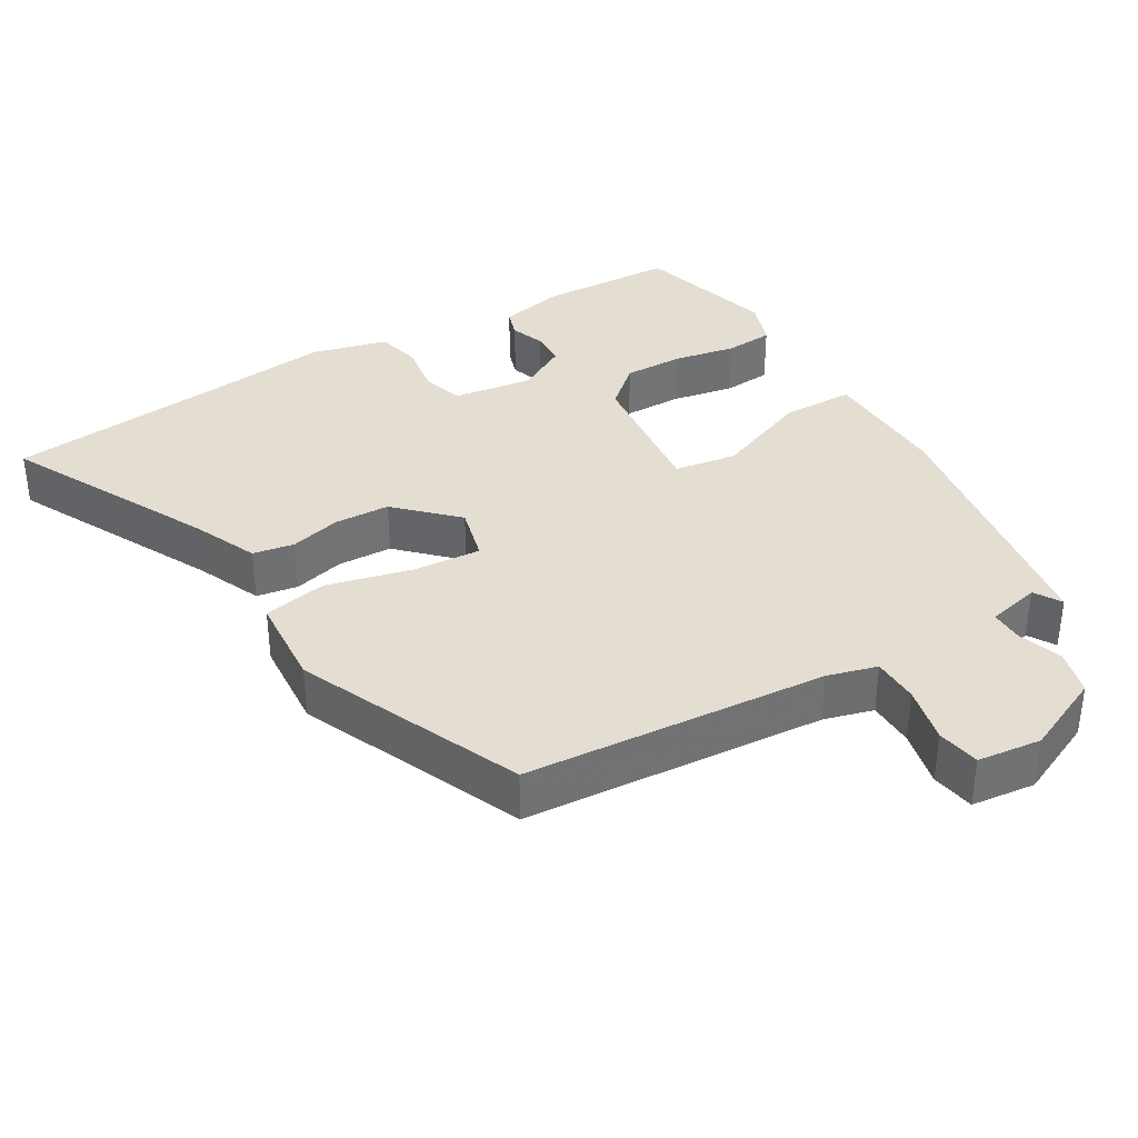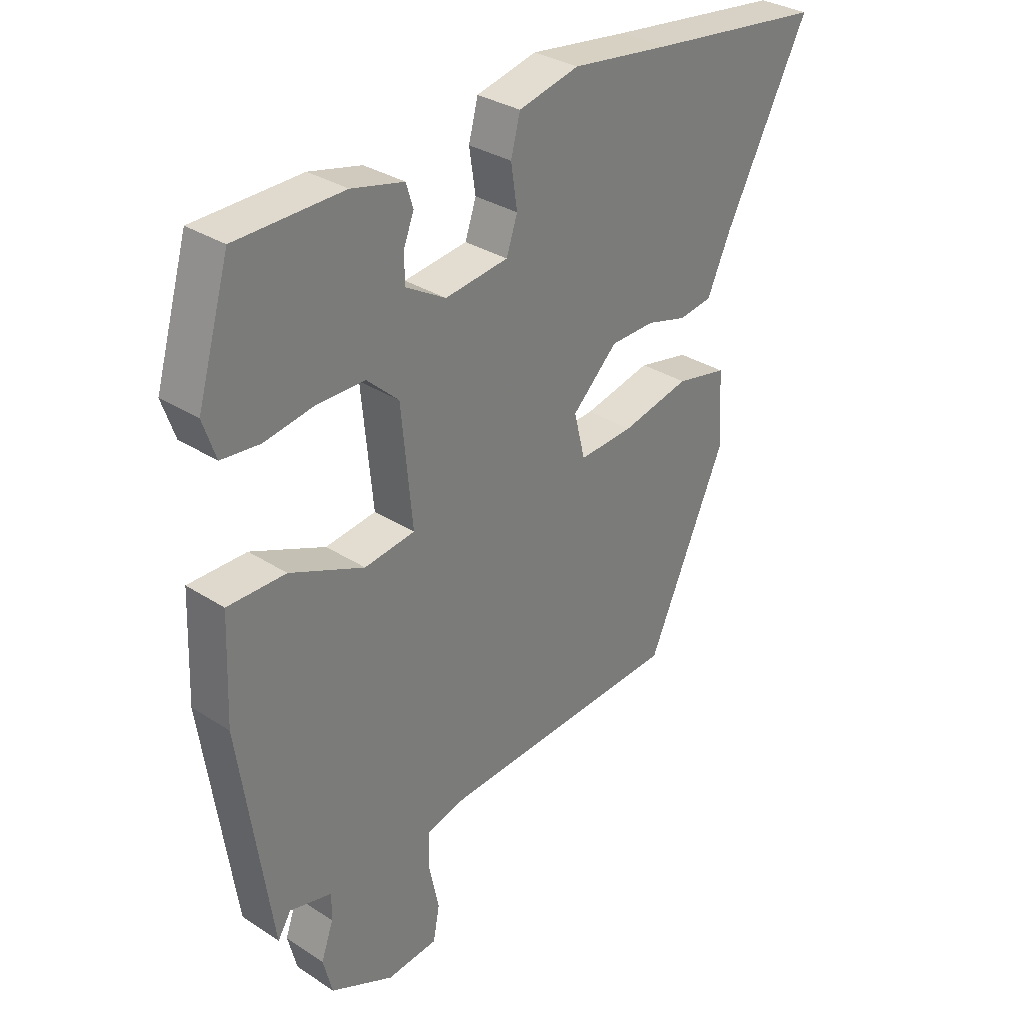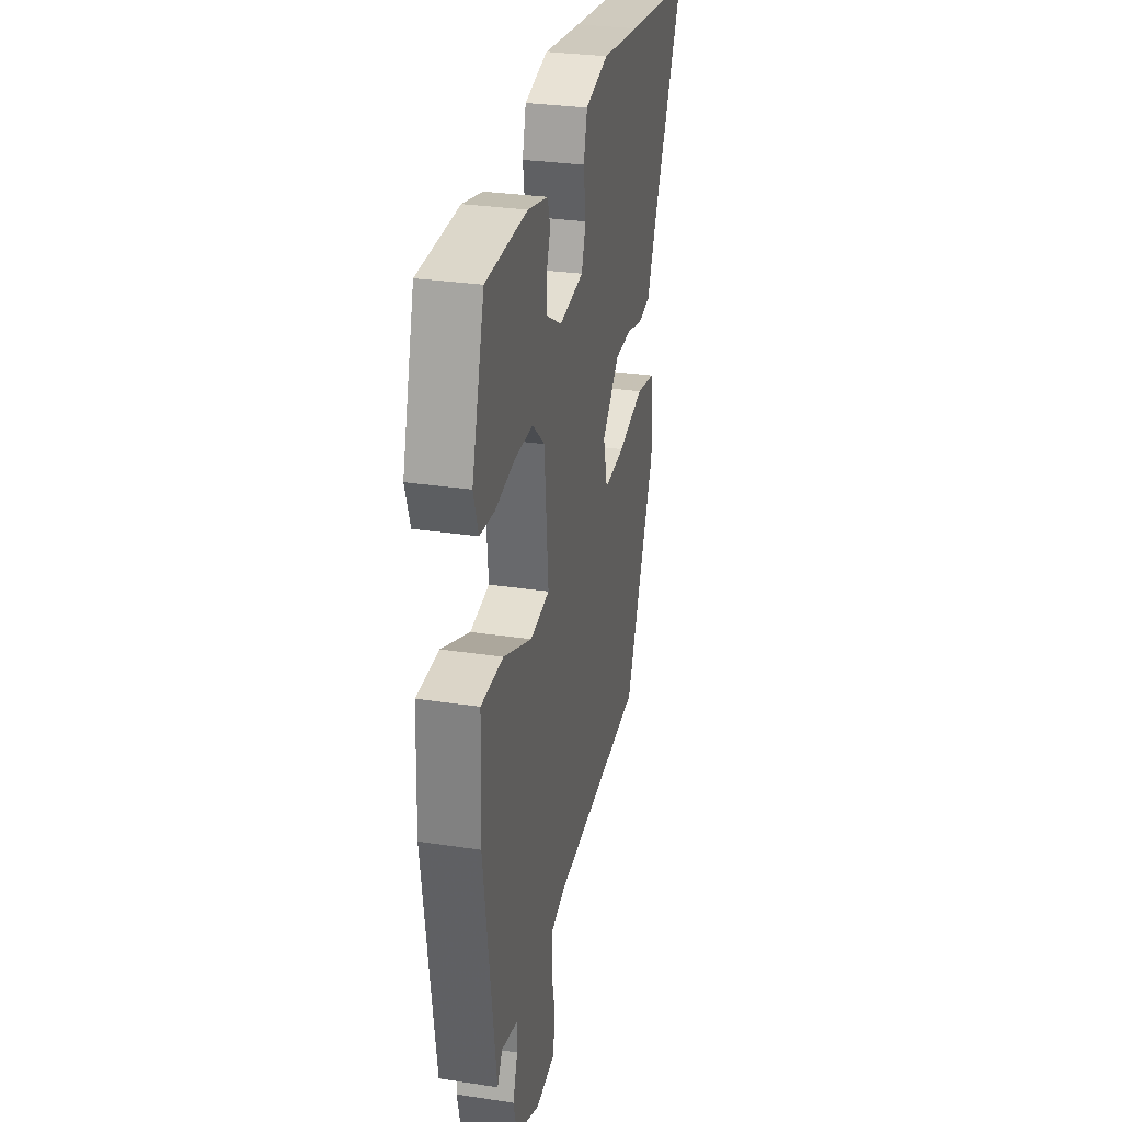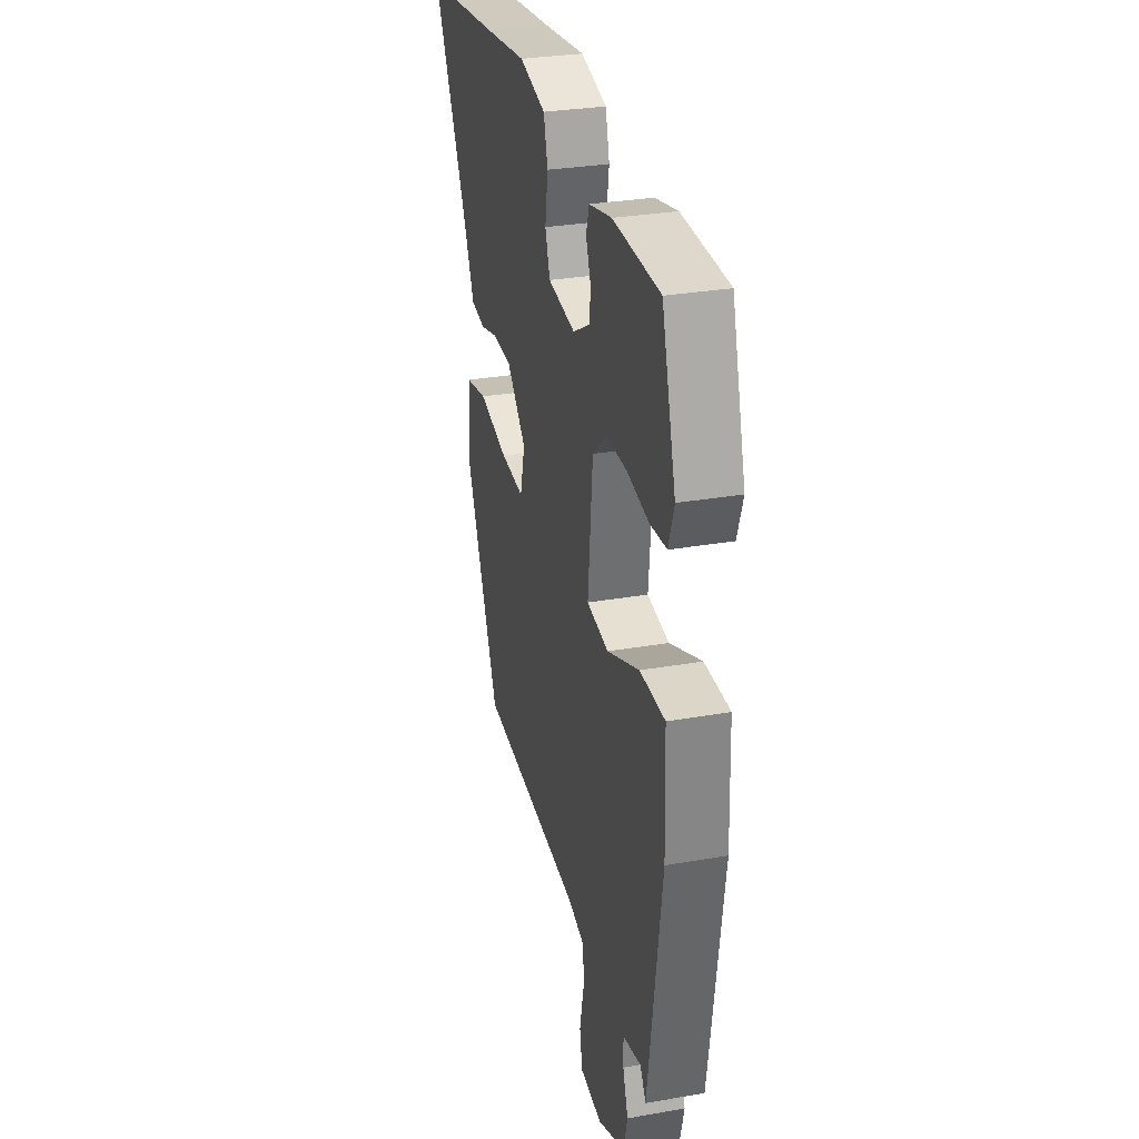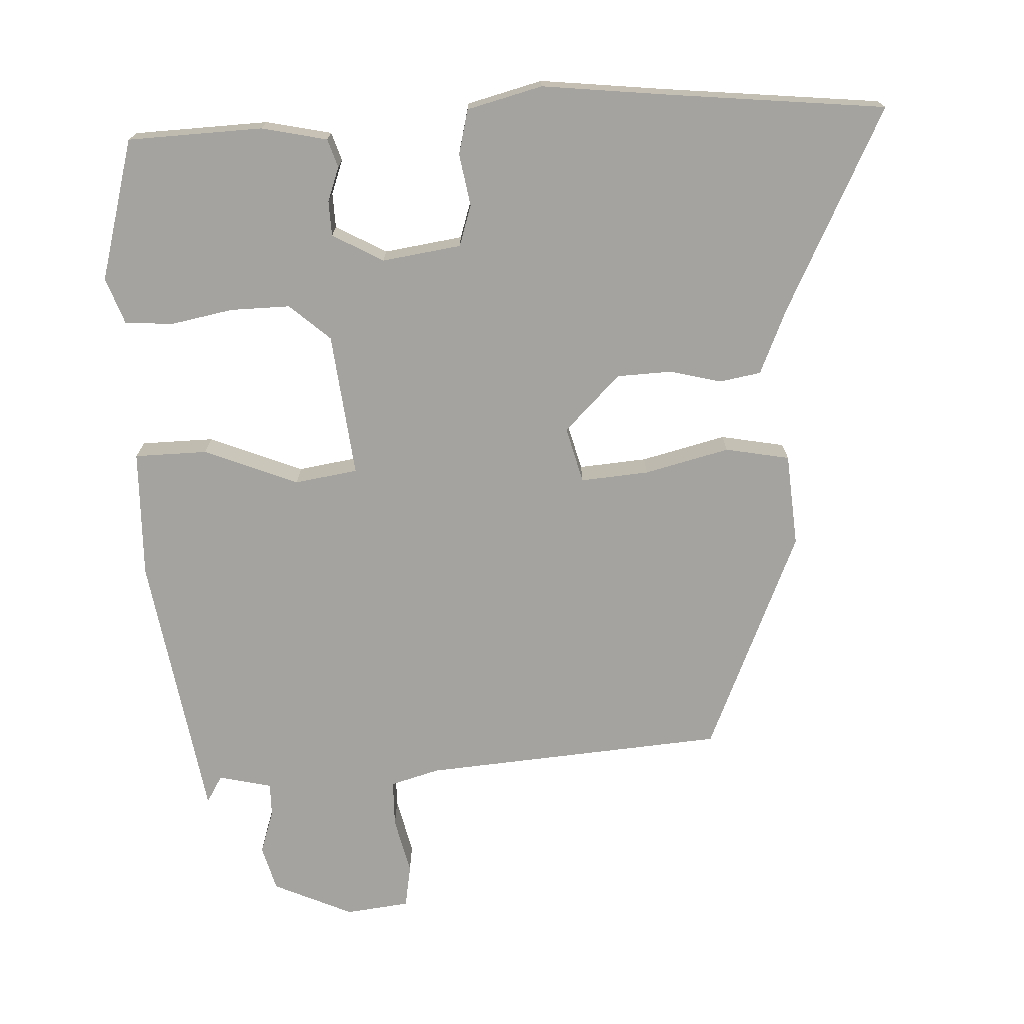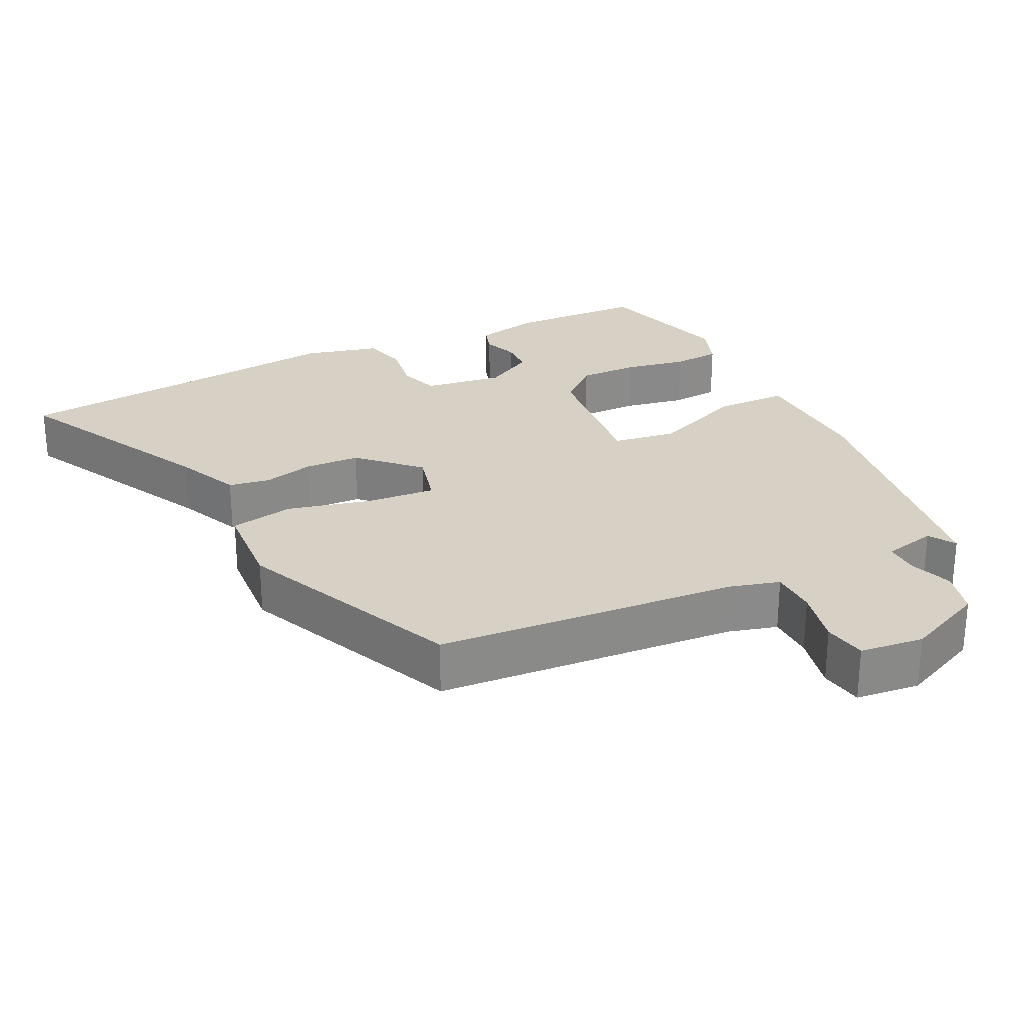
<metadata>
{"format":"obj","ext":"obj","renderer":"f3d","projection":"perspective","resolution":1024,"background":"white","views":[{"elev":36.2,"azim":150.1,"up":"+Y"},{"elev":31.9,"azim":-47.6,"up":"+Z"},{"elev":29.6,"azim":-77.4,"up":"+Z"},{"elev":30.2,"azim":-104.2,"up":"+Z"},{"elev":-72.8,"azim":3.6,"up":"+Y"},{"elev":26.7,"azim":154.5,"up":"+Y"}]}
</metadata>
<code>
v -0.42 0.07 0.506
v -0.235 0.07 0.51
v -0.145 0.07 0.489
v -0.133 0.07 0.45
v -0.151 0.07 0.403
v -0.15 0.07 0.355
v -0.081 0.07 0.315
v 0.028 0.07 0.329
v 0.047 0.07 0.385
v 0.036 0.07 0.457
v 0.052 0.07 0.518
v 0.156 0.07 0.543
v 0.327 0.07 0.521
v 0.628 0.07 0.485
v 0.484 0.07 0.208
v 0.444 0.07 0.119
v 0.387 0.07 0.11
v 0.317 0.07 0.129
v 0.241 0.07 0.127
v 0.163 0.07 0.052
v 0.182 0.07 -0.025
v 0.276 0.07 -0.019
v 0.393 0.07 0.008
v 0.481 0.07 -0.01
v 0.489 0.07 -0.138
v 0.353 0.07 -0.443
v -0.063 0.07 -0.469
v -0.131 0.07 -0.487
v -0.133 0.07 -0.551
v -0.116 0.07 -0.63
v -0.127 0.07 -0.689
v -0.215 0.07 -0.698
v -0.324 0.07 -0.647
v -0.34 0.07 -0.584
v -0.319 0.07 -0.524
v -0.318 0.07 -0.478
v -0.391 0.07 -0.46
v -0.414 0.07 -0.497
v -0.468 0.07 -0.124
v -0.461 0.07 0.052
v -0.361 0.07 0.052
v -0.233 0.07 -0.002
v -0.146 0.07 0.01
v -0.165 0.07 0.208
v -0.22 0.07 0.258
v -0.302 0.07 0.258
v -0.388 0.07 0.243
v -0.454 0.07 0.249
v -0.476 0.07 0.313
v -0.42 0 0.506
v -0.235 0 0.51
v -0.145 0 0.489
v -0.133 0 0.45
v -0.151 0 0.403
v -0.15 0 0.355
v -0.081 0 0.315
v 0.028 0 0.329
v 0.047 0 0.385
v 0.036 0 0.457
v 0.052 0 0.518
v 0.156 0 0.543
v 0.327 0 0.521
v 0.628 0 0.485
v 0.484 0 0.208
v 0.444 0 0.119
v 0.387 0 0.11
v 0.317 0 0.129
v 0.241 0 0.127
v 0.163 0 0.052
v 0.182 0 -0.025
v 0.276 0 -0.019
v 0.393 0 0.008
v 0.481 0 -0.01
v 0.489 0 -0.138
v 0.353 0 -0.443
v -0.063 0 -0.469
v -0.131 0 -0.487
v -0.133 0 -0.551
v -0.116 0 -0.63
v -0.127 0 -0.689
v -0.215 0 -0.698
v -0.324 0 -0.647
v -0.34 0 -0.584
v -0.319 0 -0.524
v -0.318 0 -0.478
v -0.391 0 -0.46
v -0.414 0 -0.497
v -0.468 0 -0.124
v -0.461 0 0.052
v -0.361 0 0.052
v -0.233 0 -0.002
v -0.146 0 0.01
v -0.165 0 0.208
v -0.22 0 0.258
v -0.302 0 0.258
v -0.388 0 0.243
v -0.454 0 0.249
v -0.476 0 0.313
f 46 47 48 49
f 45 46 49 1
f 44 45 1 2
f 39 40 41 42
f 37 38 39 42
f 36 37 42 43
f 35 36 43
f 32 33 34 35
f 32 35 43
f 29 30 31 32
f 28 29 32 43
f 27 28 43
f 26 27 43 44
f 22 23 24 25
f 21 22 25 26
f 15 16 17 18
f 13 14 15 18
f 13 18 19
f 12 13 19 20
f 9 10 11 12
f 8 9 12 20
f 2 3 4 5
f 2 5 6
f 44 2 6
f 21 26 44 6
f 7 8 20 21
f 6 7 21
f 98 97 96 95
f 50 98 95 94
f 51 50 94 93
f 91 90 89 88
f 91 88 87 86
f 92 91 86 85
f 92 85 84
f 84 83 82 81
f 92 84 81
f 81 80 79 78
f 92 81 78 77
f 92 77 76
f 93 92 76 75
f 74 73 72 71
f 75 74 71 70
f 67 66 65 64
f 67 64 63 62
f 68 67 62
f 69 68 62 61
f 61 60 59 58
f 69 61 58 57
f 54 53 52 51
f 55 54 51
f 55 51 93
f 55 93 75 70
f 70 69 57 56
f 70 56 55
f 1 50 51 2
f 2 51 52 3
f 3 52 53 4
f 4 53 54 5
f 5 54 55 6
f 6 55 56 7
f 7 56 57 8
f 8 57 58 9
f 9 58 59 10
f 10 59 60 11
f 11 60 61 12
f 12 61 62 13
f 13 62 63 14
f 14 63 64 15
f 15 64 65 16
f 16 65 66 17
f 17 66 67 18
f 18 67 68 19
f 19 68 69 20
f 20 69 70 21
f 21 70 71 22
f 22 71 72 23
f 23 72 73 24
f 24 73 74 25
f 25 74 75 26
f 26 75 76 27
f 27 76 77 28
f 28 77 78 29
f 29 78 79 30
f 30 79 80 31
f 31 80 81 32
f 32 81 82 33
f 33 82 83 34
f 34 83 84 35
f 35 84 85 36
f 36 85 86 37
f 37 86 87 38
f 38 87 88 39
f 39 88 89 40
f 40 89 90 41
f 41 90 91 42
f 42 91 92 43
f 43 92 93 44
f 44 93 94 45
f 45 94 95 46
f 46 95 96 47
f 47 96 97 48
f 48 97 98 49
f 49 98 50 1

</code>
